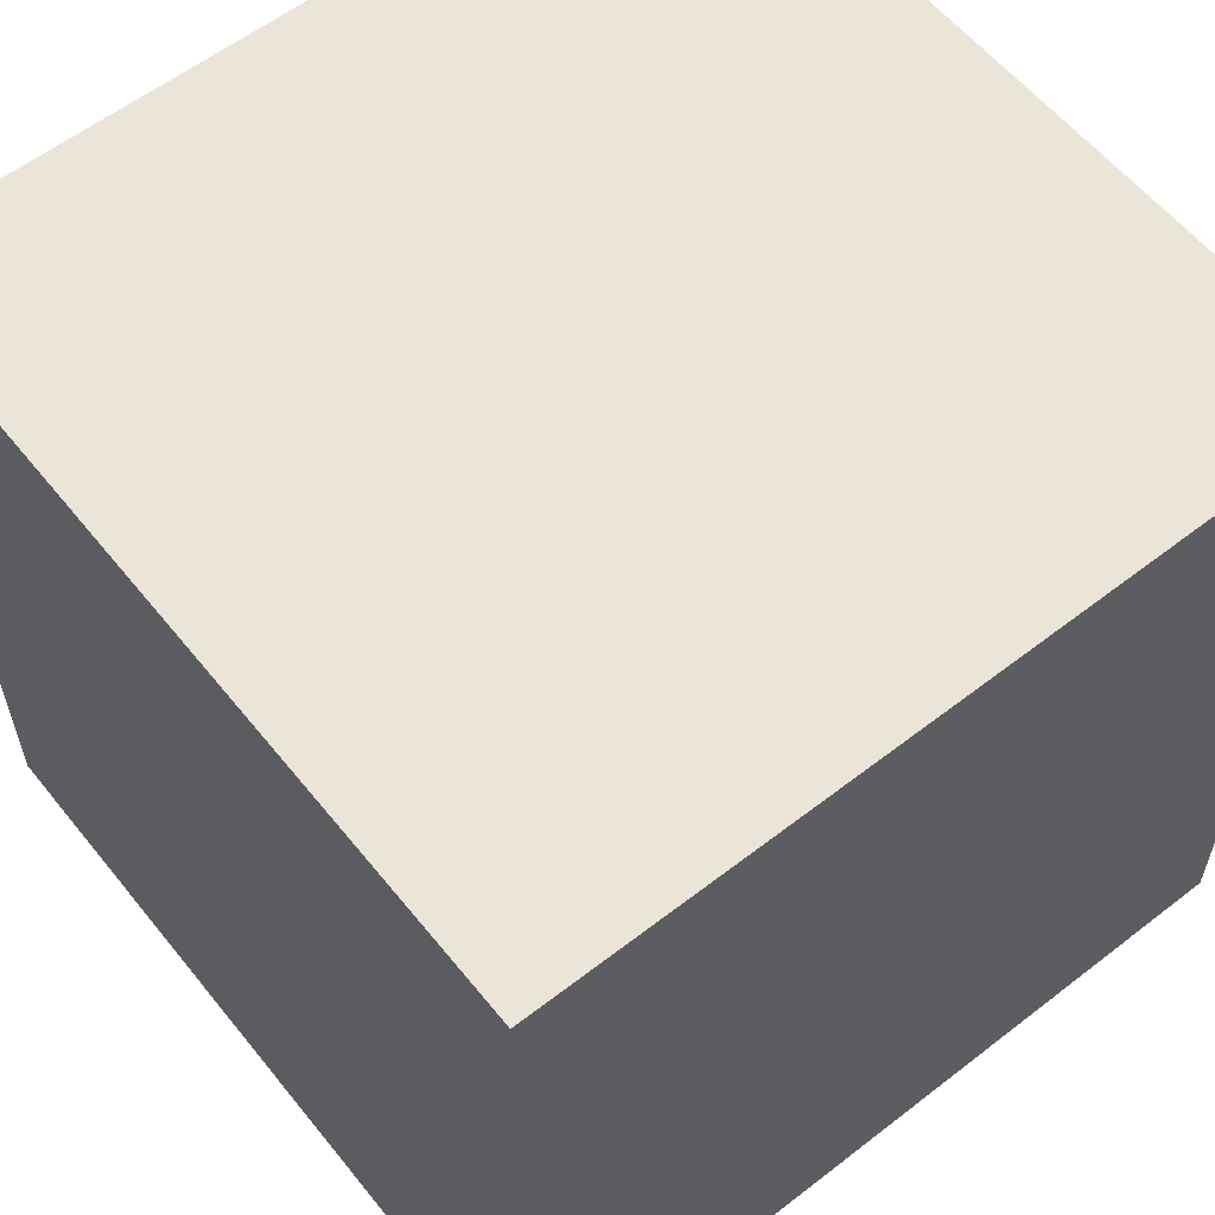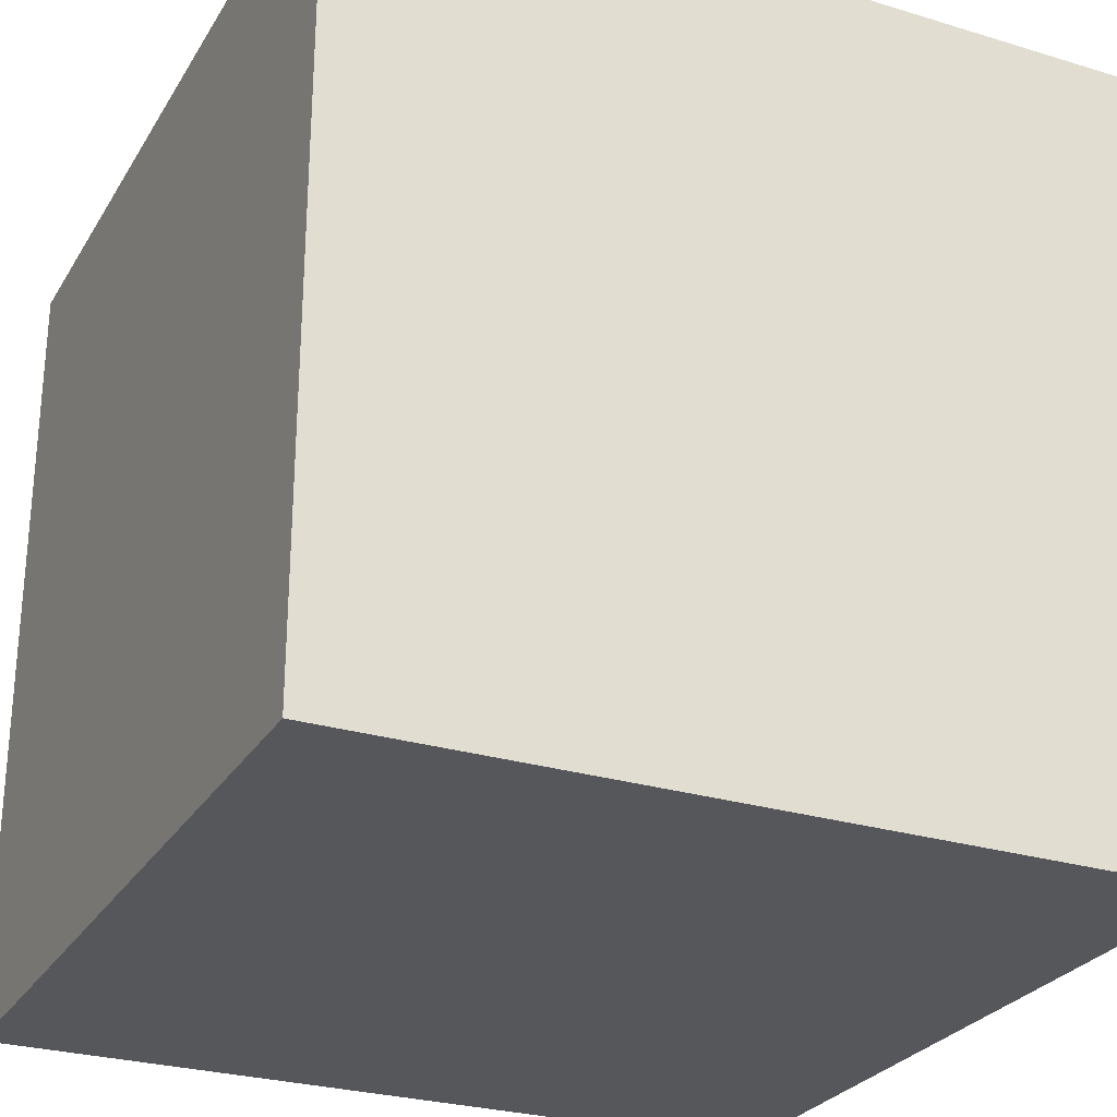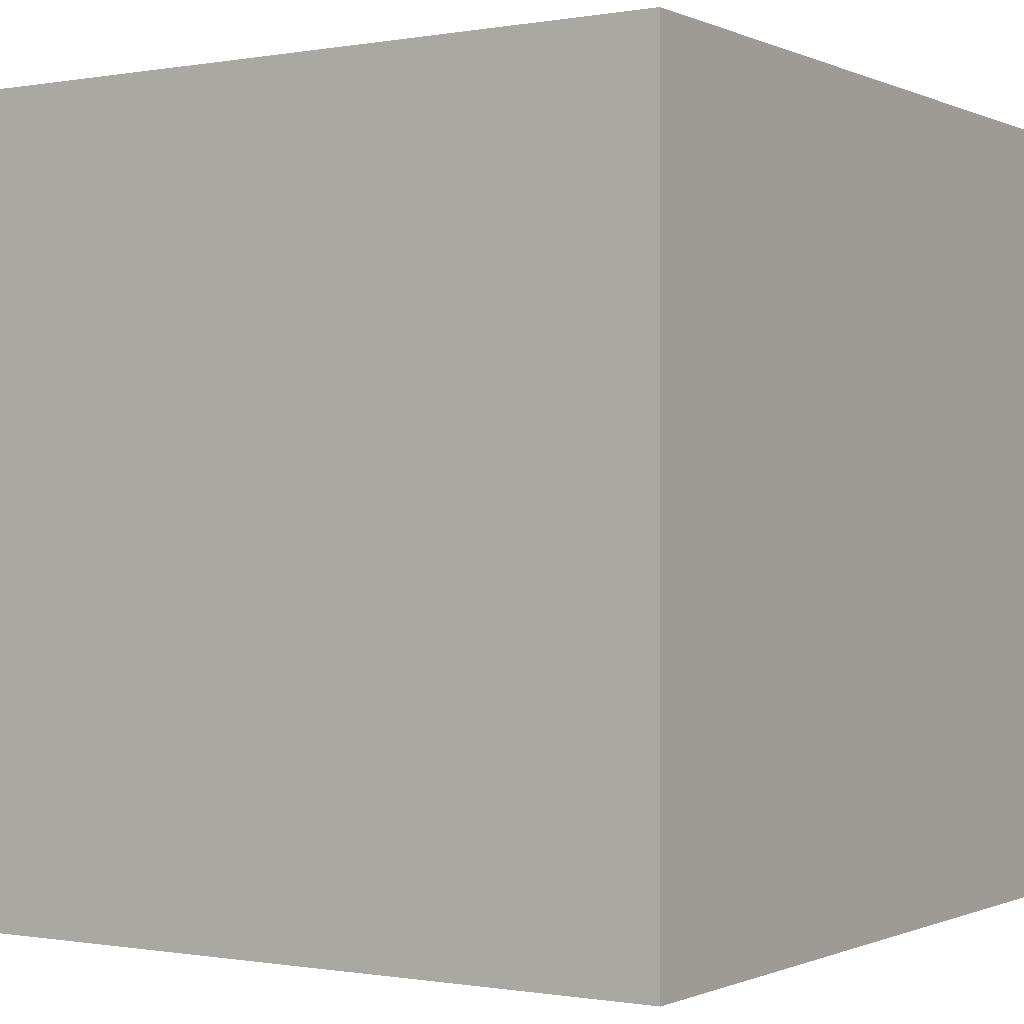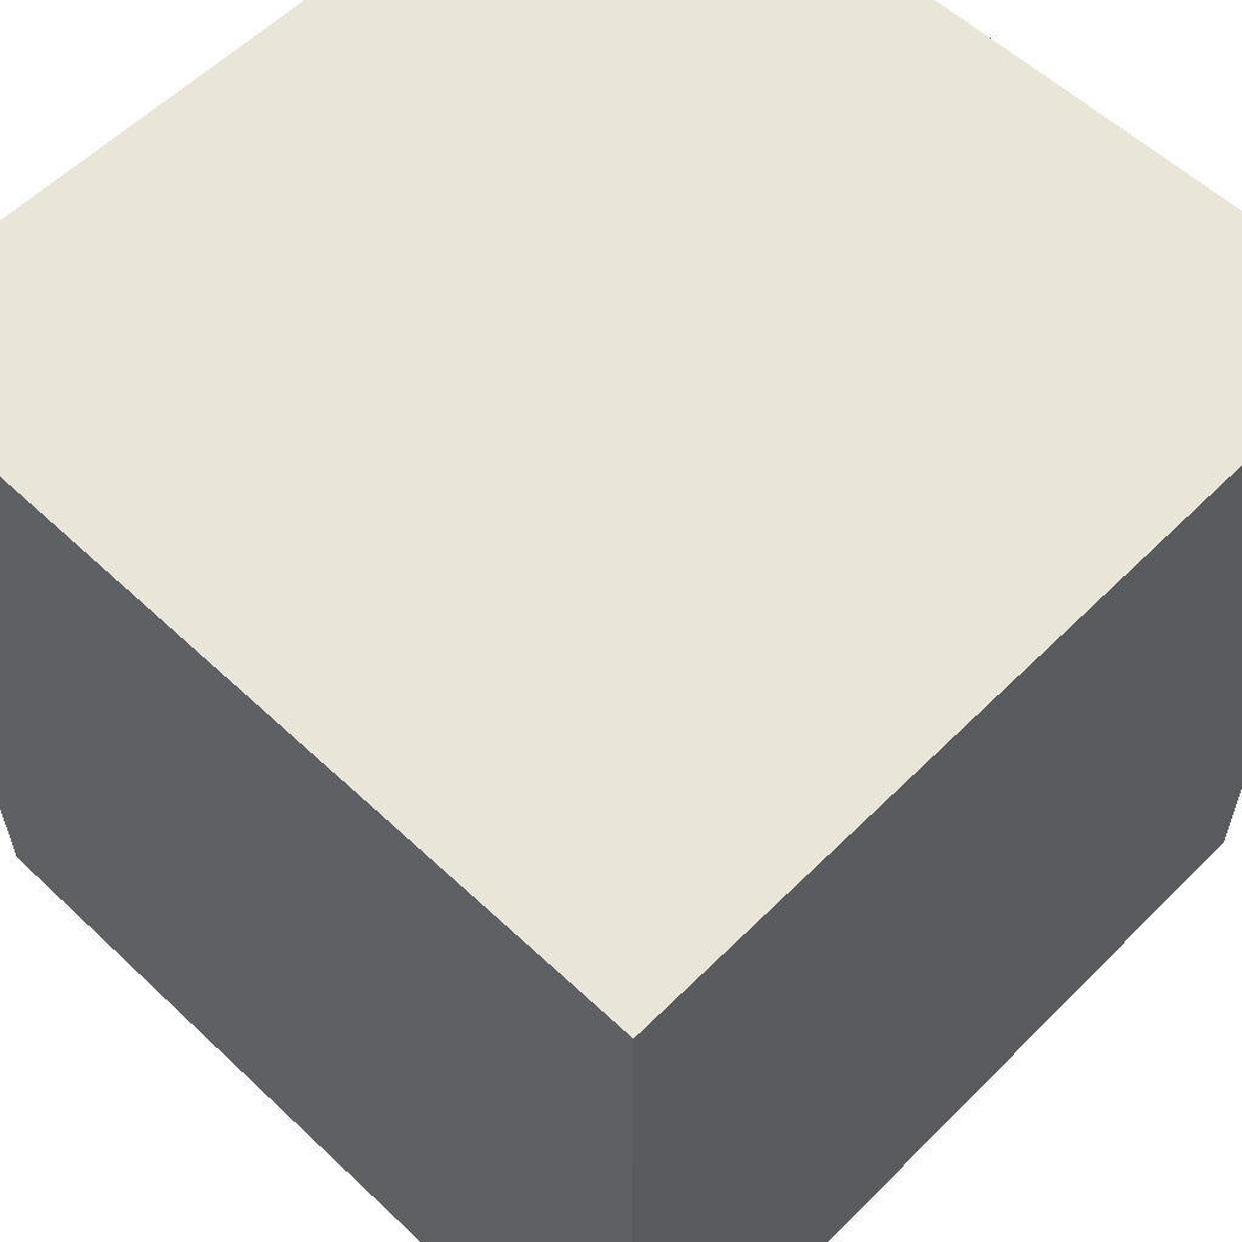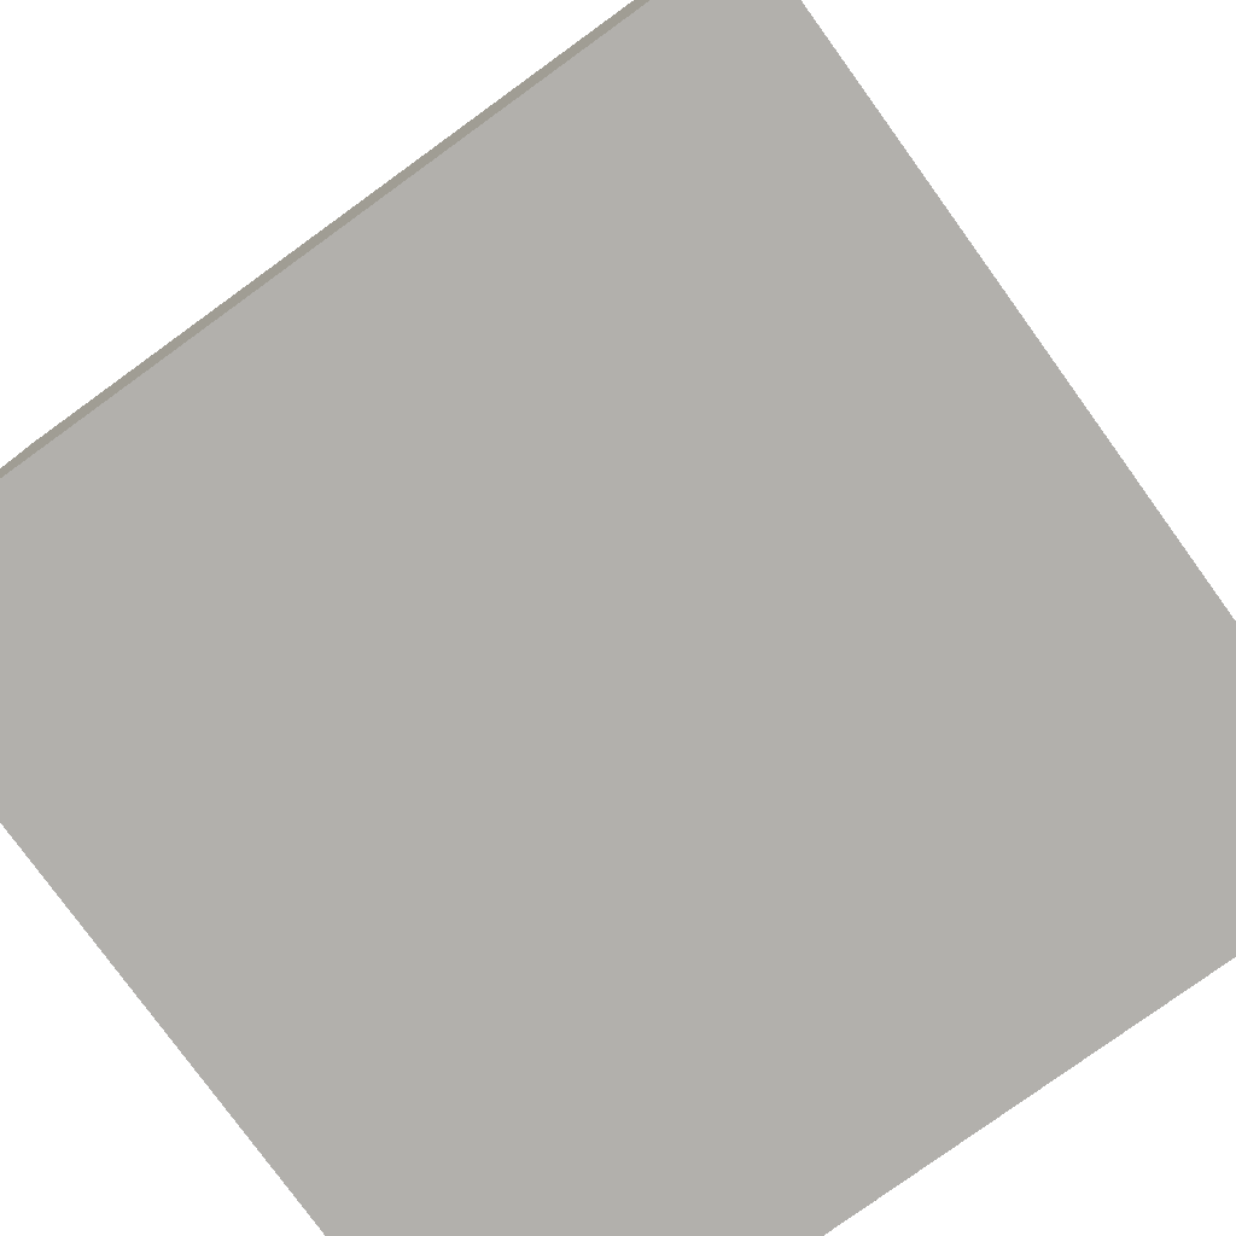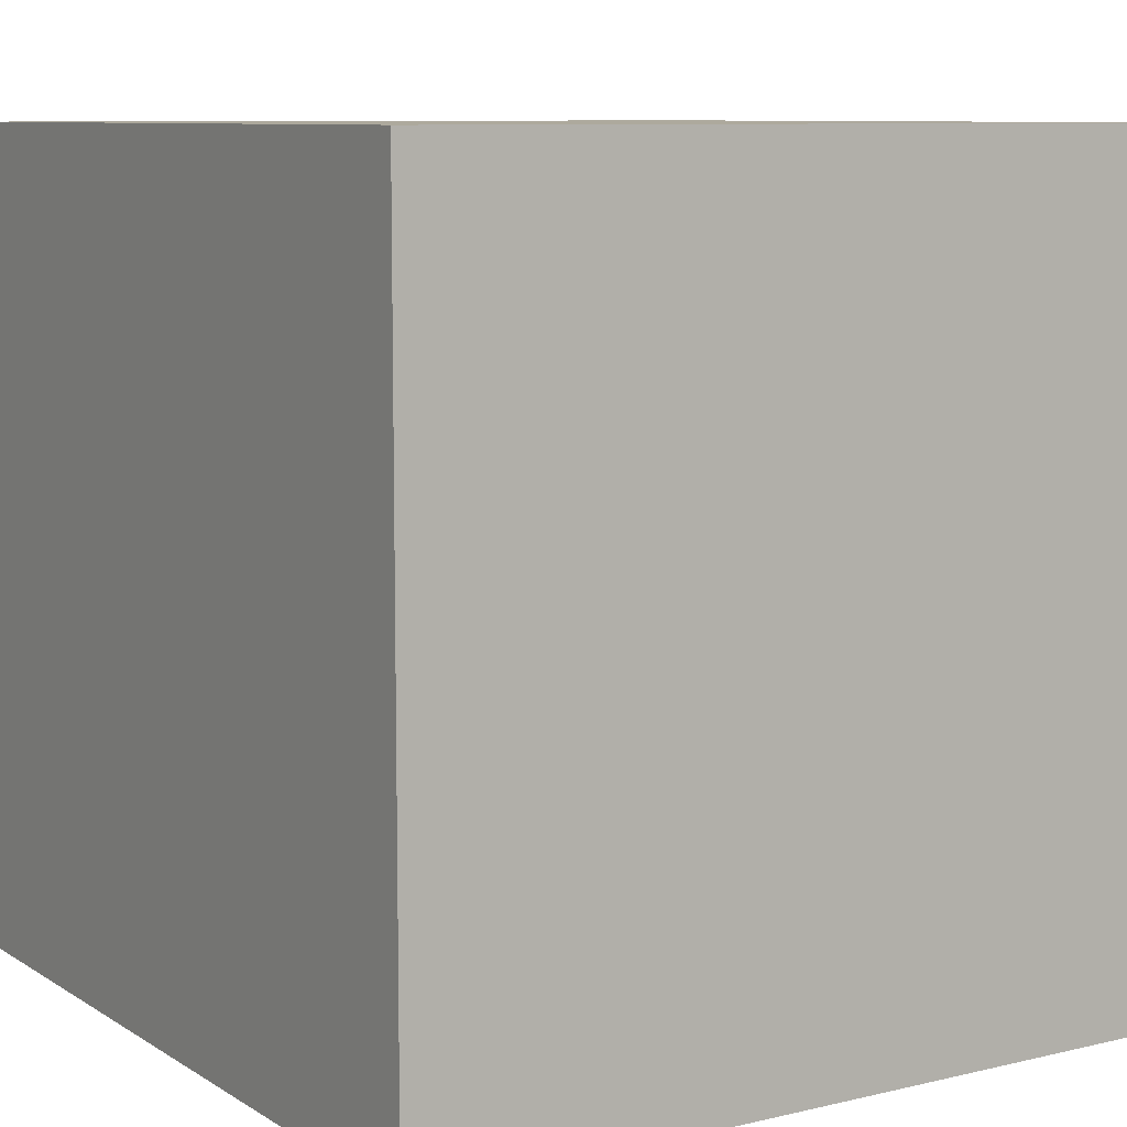
<metadata>
{"format":"obj","ext":"obj","renderer":"f3d","projection":"perspective","resolution":1024,"background":"white","views":[{"elev":58.8,"azim":-38.6,"up":"+Y"},{"elev":-27.3,"azim":154.9,"up":"+Z"},{"elev":-0.5,"azim":32.9,"up":"+Y"},{"elev":57.7,"azim":134.2,"up":"+Y"},{"elev":-78.7,"azim":-144.1,"up":"+Z"},{"elev":8.8,"azim":57.5,"up":"+Y"}]}
</metadata>
<code>
g Cube.509
v -1 -1 1
v -1 -1 -1
v -1 1 -1
v -1 1 1
v -1 -1 -1
v 1 -1 -1
v 1 1 -1
v -1 1 -1
v 1 -1 -1
v 1 -1 1
v 1 1 1
v 1 1 -1
v 1 -1 1
v -1 -1 1
v -1 1 1
v 1 1 1
v -1 -1 -1
v -1 -1 1
v 1 -1 1
v 1 -1 -1
v 1 1 -1
v 1 1 1
v -1 1 1
v -1 1 -1
g Cube.509_0
f 3 2 1
f 4 3 1
f 7 6 5
f 8 7 5
f 11 10 9
f 12 11 9
f 15 14 13
f 16 15 13
f 19 18 17
f 20 19 17
f 23 22 21
f 24 23 21

</code>
